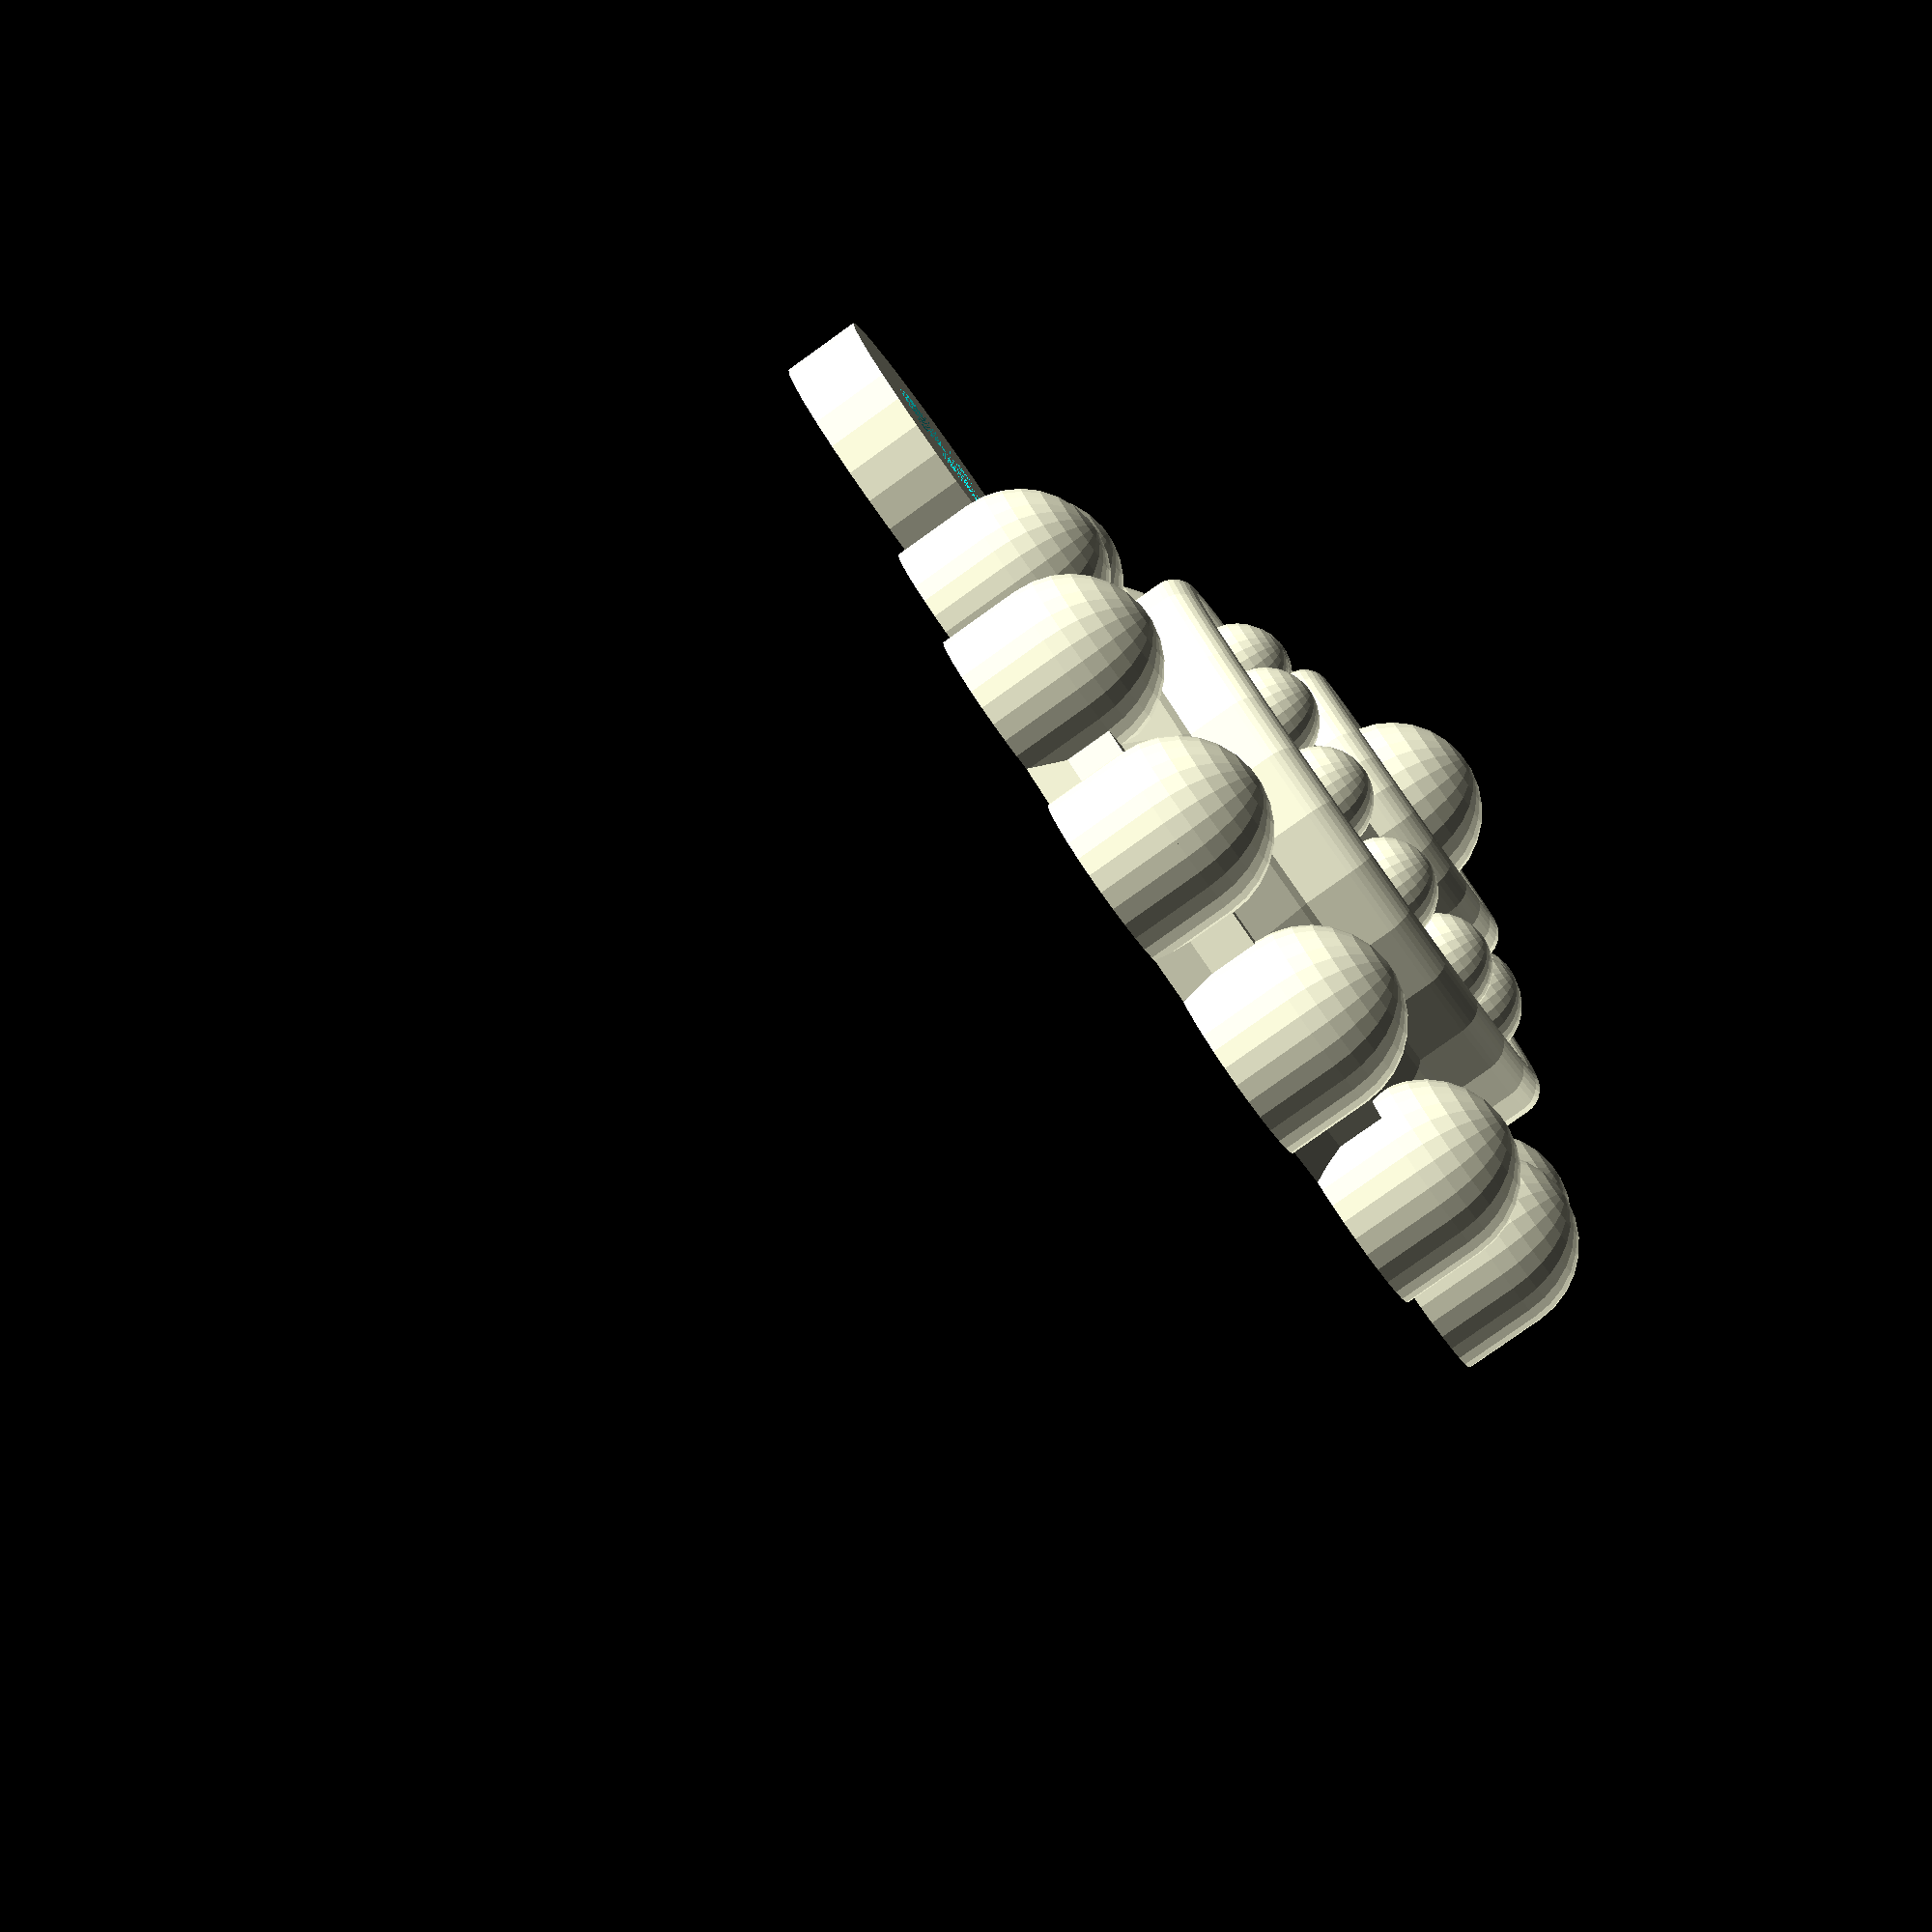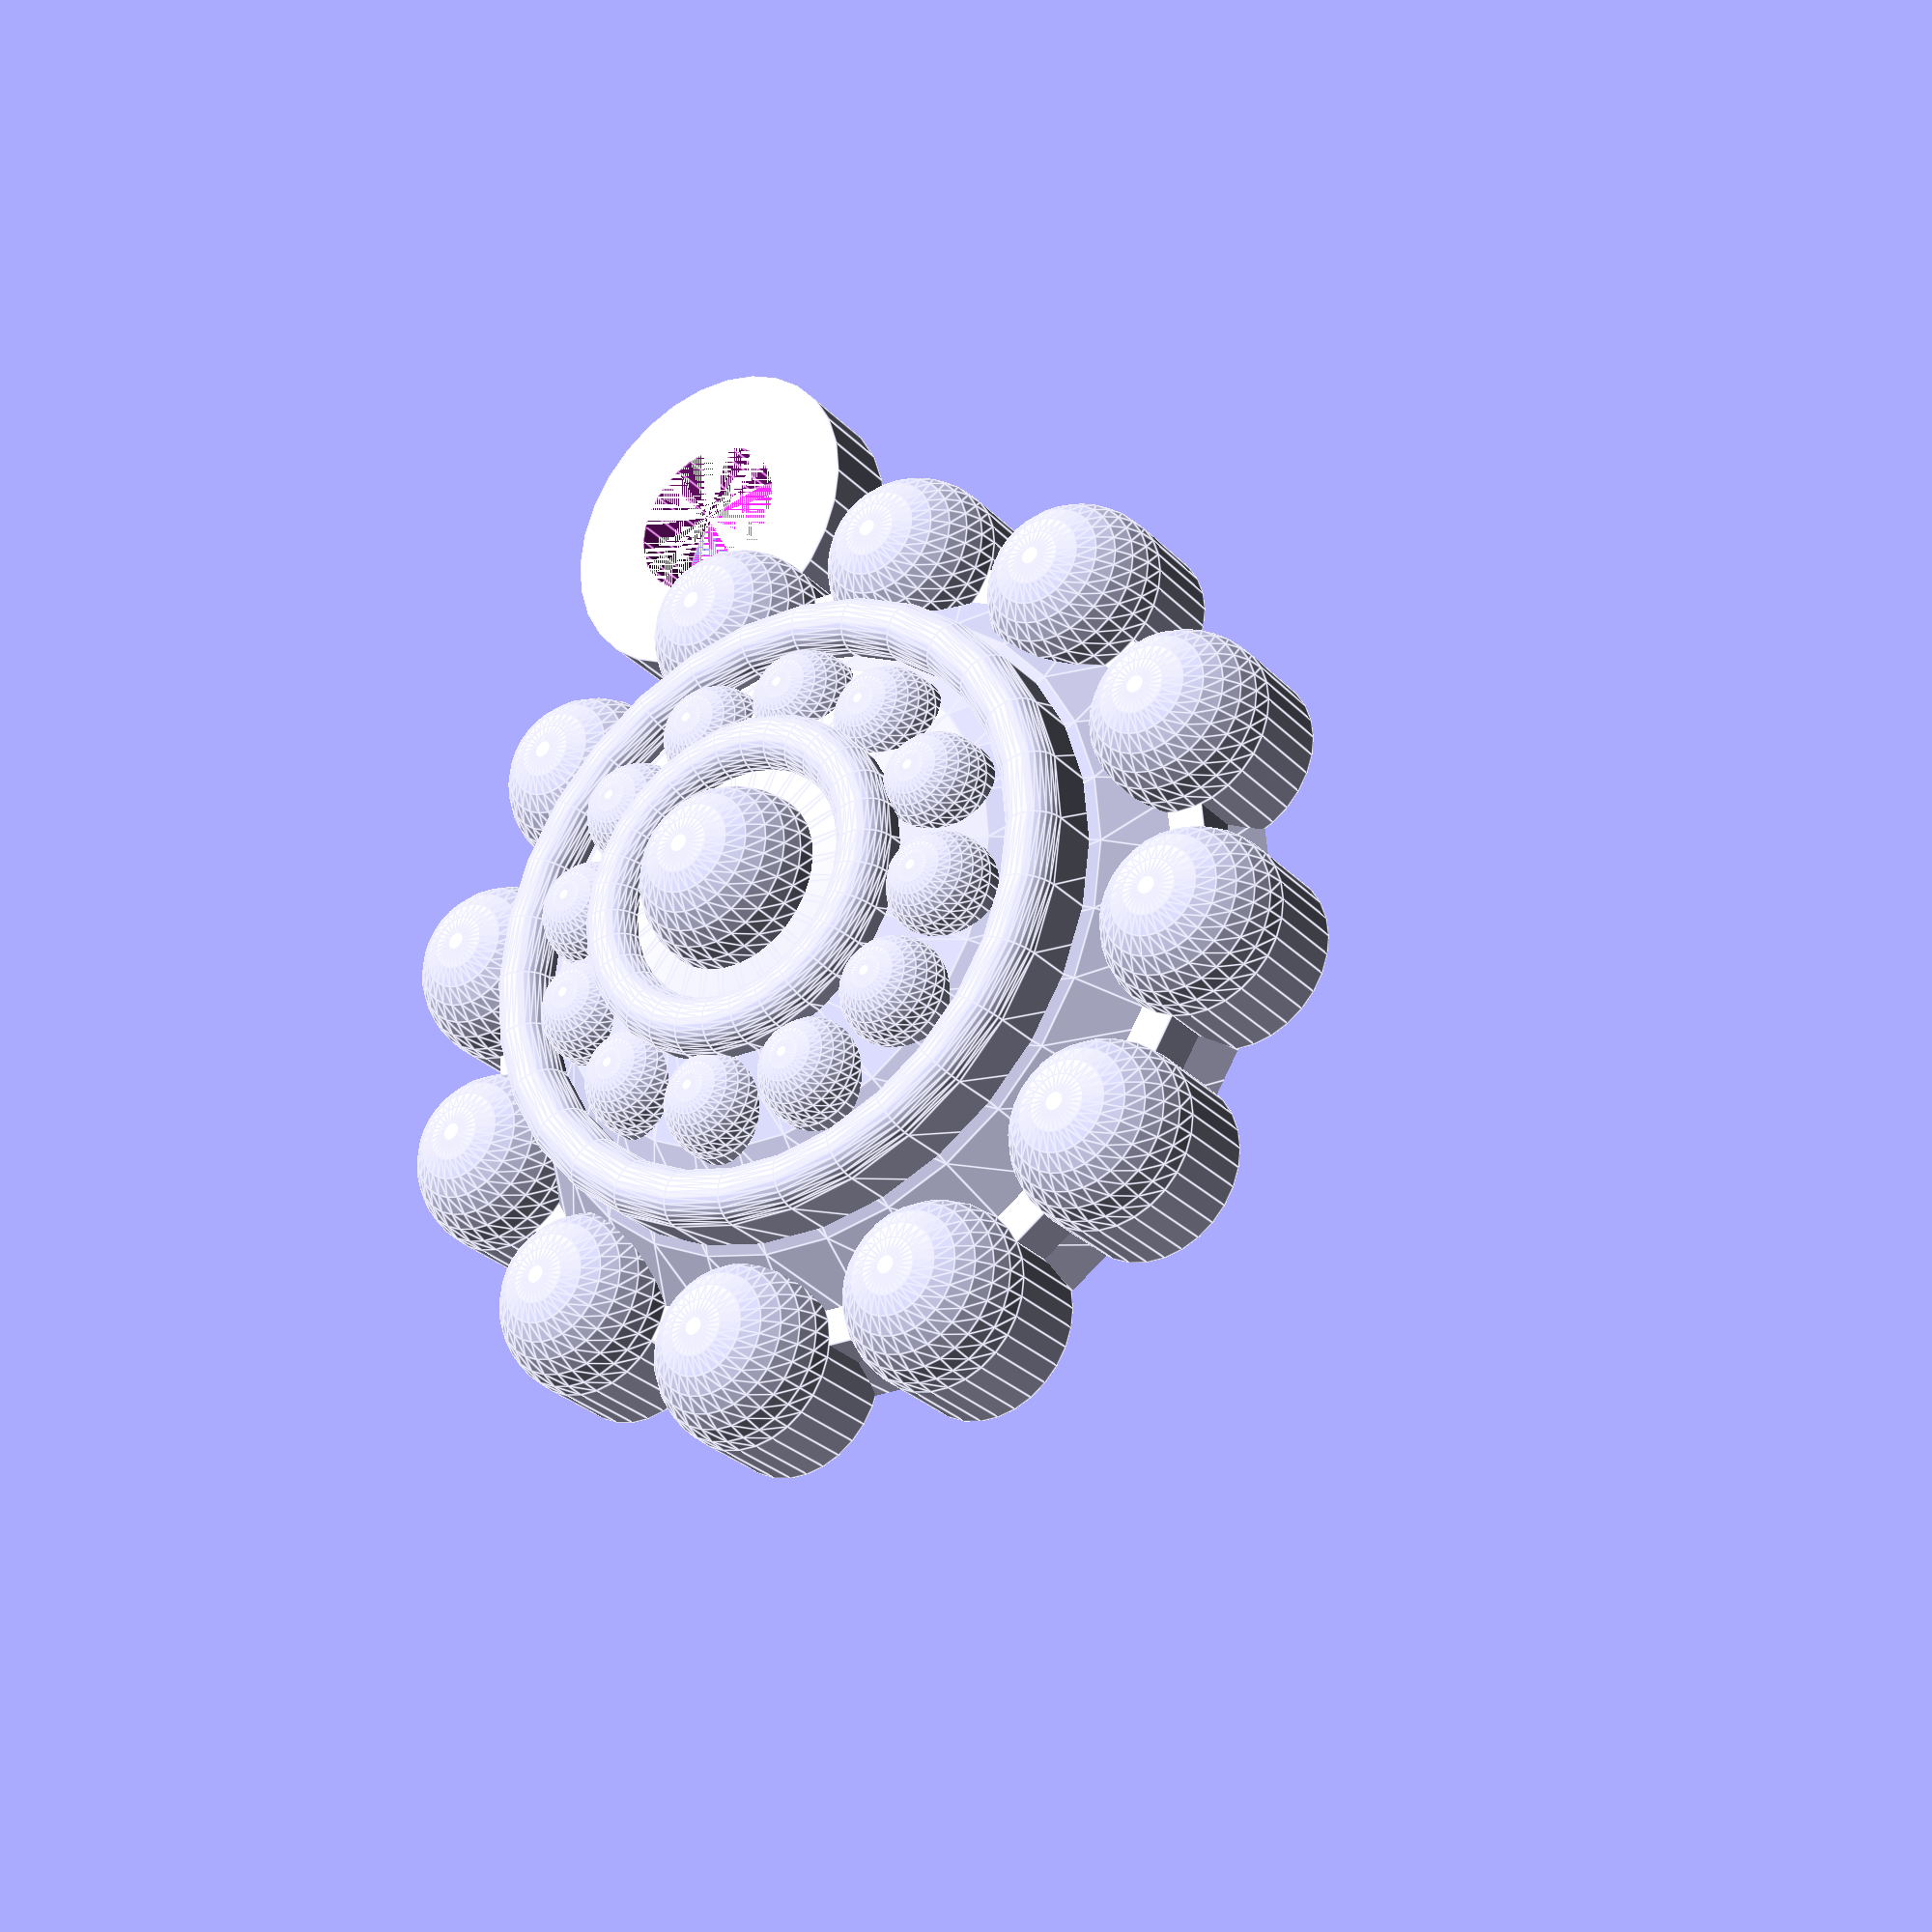
<openscad>
// Boton charro by Magonegro JUL-2016
// Radius (mm):
Radius=15;
// Number of balls:
Balls=12;
// Keyring or not:
KeyRing=1; // [0:No, 1:Yes]
// Height of the base:
BaseHeight=3;
// Inner Rings or not:
InnerRings=1; // [0:No, 1:Yes]
// Inner Rings or not:
OuterRing=0; // [0:No, 1:Yes]
// Resolution (typ. 30): 
Facets=30;

/* [Hidden] */
Angle=360/Balls;
BallRadius=(3.1415926535*Radius/Balls)/1.2;

module Ball(X,Y,R)
{
    translate([X,Y,0])
    union()
    {
    difference()
        {
        sphere(r=R,center=true,$fn=Facets);
        translate([0,0,-R]) cylinder(r=R,h=R,$fn=Facets);
        }
    translate([0,0,-BaseHeight])
        cylinder(r=R,h=BaseHeight,$fn=Facets);
    }
}

module Ring(X,R,H)
{
translate([0,0,H])
rotate_extrude(convexity = 10,$fn=Facets)
translate([R, 0, 0])
    union()
    {
    circle(r = X, $fn = Facets);    
    translate([-X,-(BaseHeight+H)])
        square([X*2,BaseHeight+H]);
    }
}


// Main
union()
{
    translate([0,0,-BaseHeight])
    cylinder(r=Radius,h=BaseHeight,$fn=Facets);
    difference()
    {
    translate([0,0,-Radius/1.3]) sphere(r=Radius*1.2,centre=true,$fn=Facets);
    translate([0,0,-Radius*2-BaseHeight]) cube([Radius*4,Radius*4,Radius*4],center=true);
    }
    translate([0,0,Radius/2.5]) Ball(0,0,BallRadius);
    for(i=[0:Balls-1])
    {
        Ball(Radius*cos(i*Angle),Radius*sin(i*Angle),BallRadius);
    }
    for(i=[0:Balls-1])
    {
        translate([0,0,Radius/3.5]) Ball(Radius/2*cos(i*Angle),Radius/2*sin(i*Angle),BallRadius/1.7);
    }
    if(InnerRings==1)
    {
    translate([0,0,Radius/5.5]) Ring(1,Radius-BallRadius-1,BallRadius/3);
    translate([0,0,Radius/3]) Ring(1,BallRadius+2,BallRadius/4);
    }
    if(OuterRing==1)
    {
    Ring(1,Radius+BallRadius-1,BallRadius/3);
    translate([0,0,-BaseHeight])
    cylinder(r=Radius+BallRadius-1,h=BaseHeight,$fn=Facets);
    }
    if(KeyRing==1)
    {
        translate([Radius+BallRadius+3,0,-BaseHeight])
        difference()
        {
        cylinder(r=6,h=BaseHeight,$fn=Facets);
        cylinder(r=3,h=BaseHeight,$fn=Facets);
        }
    }
}
    

</openscad>
<views>
elev=259.4 azim=23.8 roll=234.4 proj=p view=solid
elev=28.1 azim=252.9 roll=33.7 proj=p view=edges
</views>
